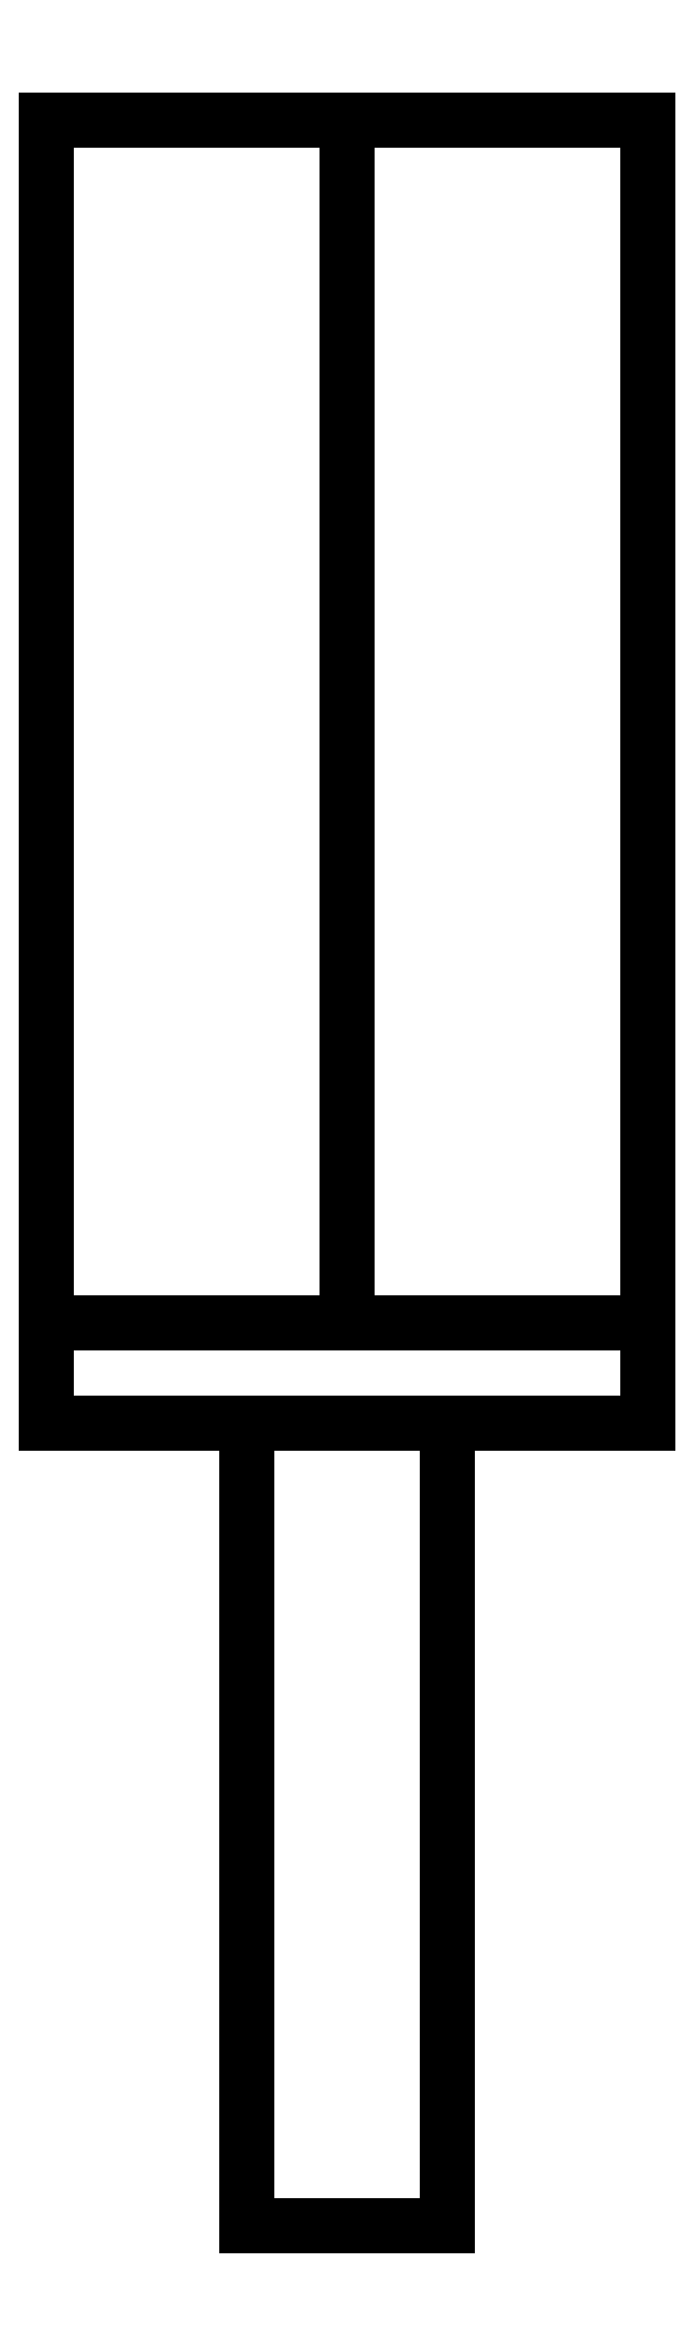
<metadata>
{"format":"dxf","ext":"dxf","renderer":"ezdxf+matplotlib","layout":"modelspace","background":"white","min_lineweight":24,"dpi":150}
</metadata>
<code>
0
SECTION
2
ENTITIES
0
LINE
8
0
10
-1.5
20
0.5
30
0
11
1.5
21
0.5
31
0
0
LINE
8
0
10
1.5
20
0.5
30
0
11
1.5
21
0
31
0
0
LINE
8
0
10
1.5
20
0
30
0
11
-1.5
21
0
31
0
0
LINE
8
0
10
-1.5
20
0
30
0
11
-1.5
21
0.5
31
0
0
LINE
8
0
10
0
20
0.5
30
0
11
1.5
21
0.5
31
0
0
LINE
8
0
10
1.5
20
0.5
30
0
11
1.5
21
6.5
31
0
0
LINE
8
0
10
1.5
20
6.5
30
0
11
-1.5
21
6.5
31
0
0
LINE
8
0
10
-1.5
20
6.5
30
0
11
-1.5
21
0.5
31
0
0
LWPOLYLINE
8
0
90
4
70
1
43
0
10
0.5
20
0
10
-0.5
20
0
10
-0.5
20
-4
10
0.5
20
-4
0
LINE
8
0
10
1.923e-15
20
6.5
30
0
11
0
21
0.5
31
0
0
ENDSEC
0
EOF

</code>
